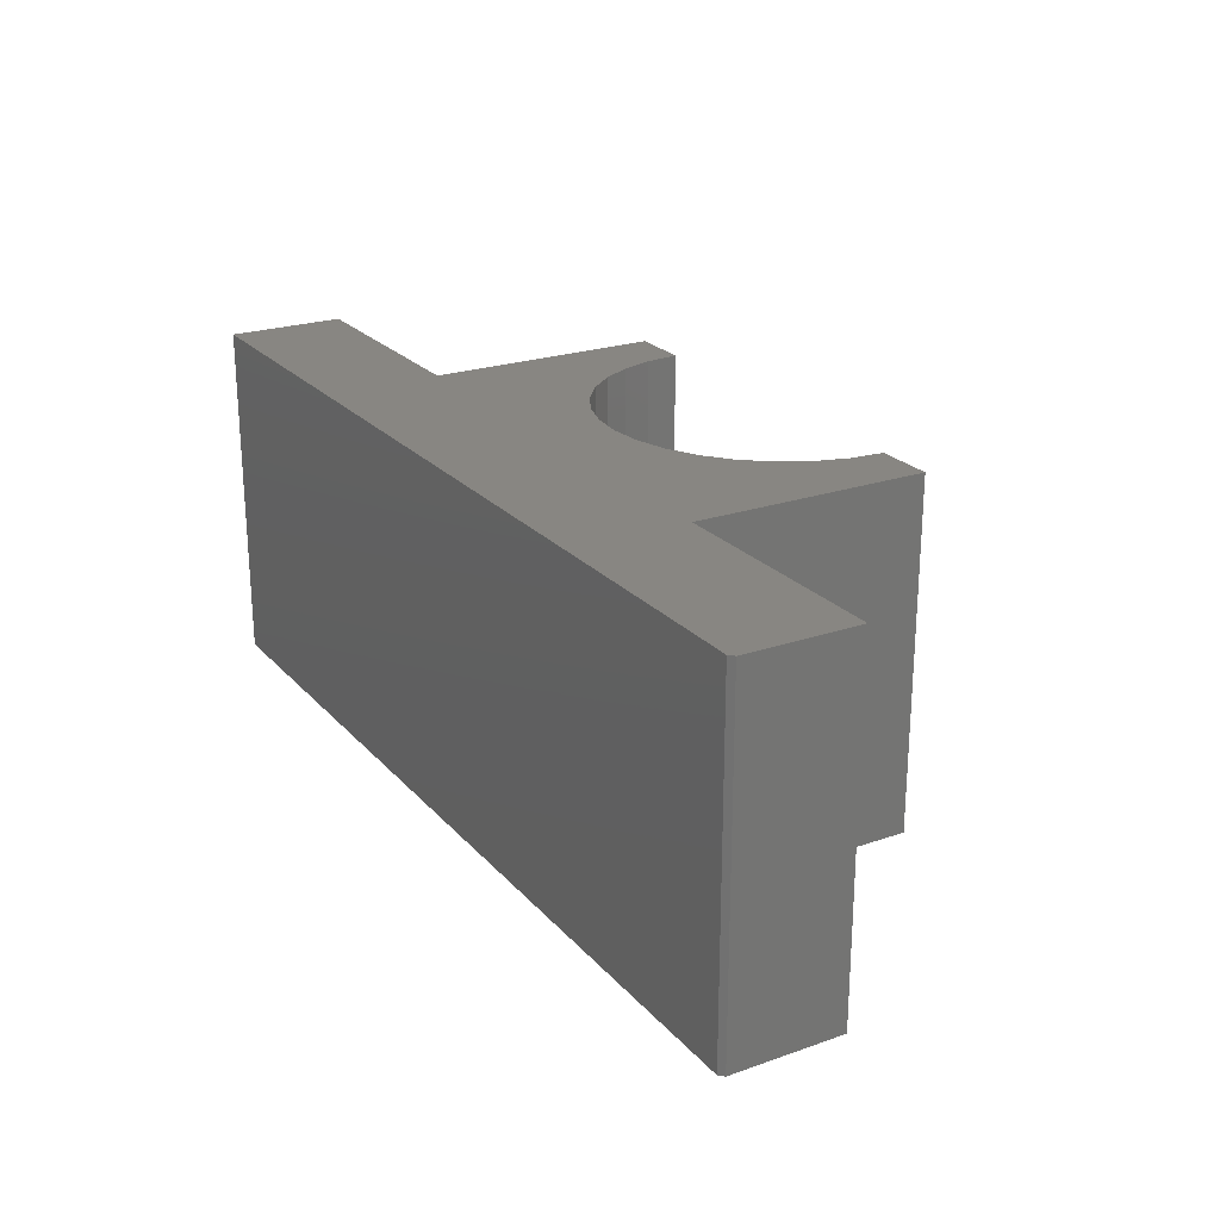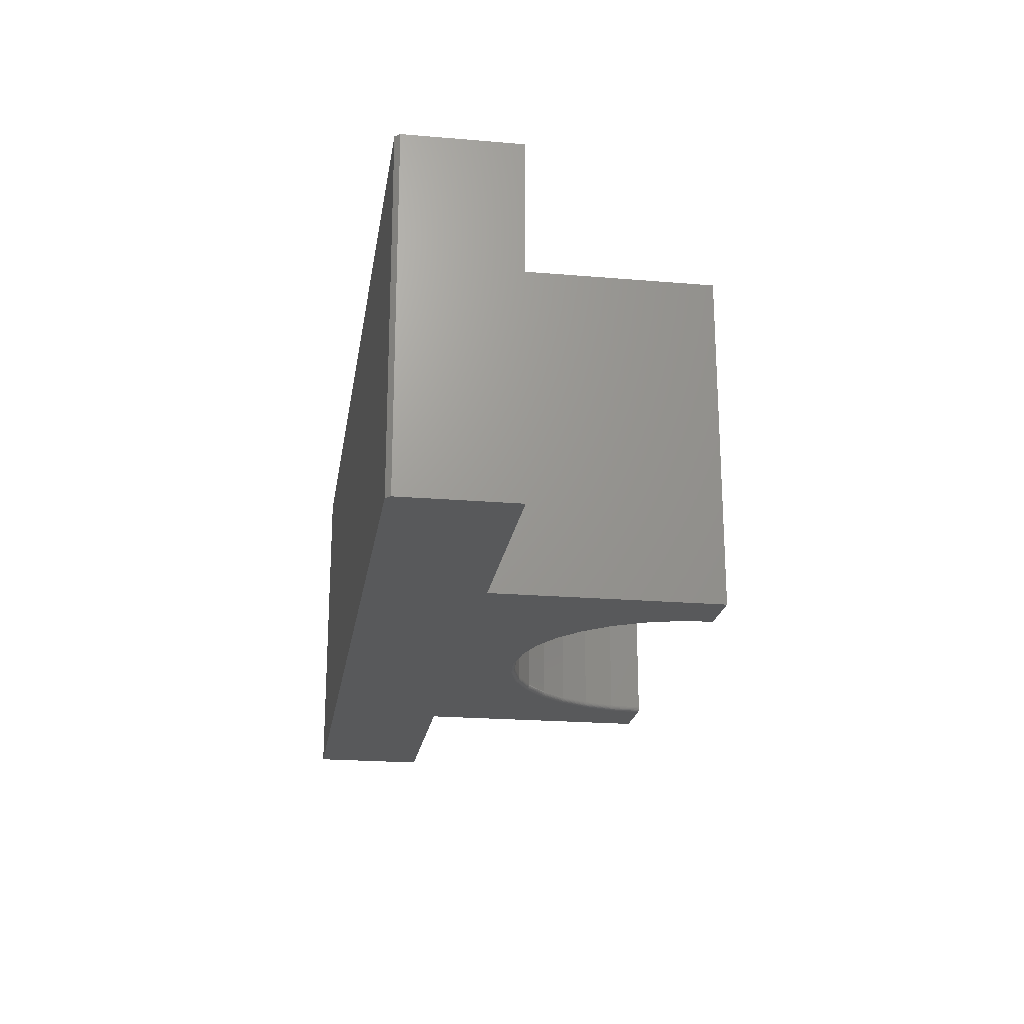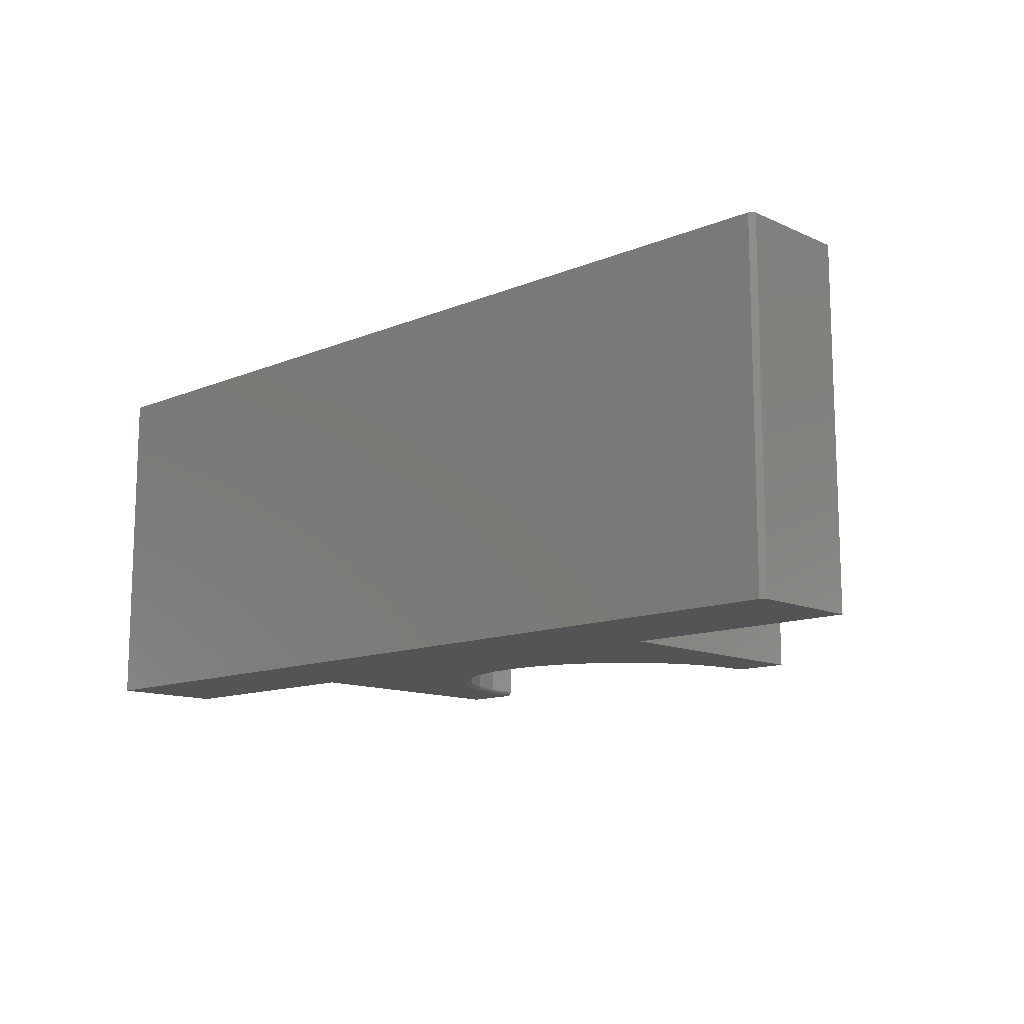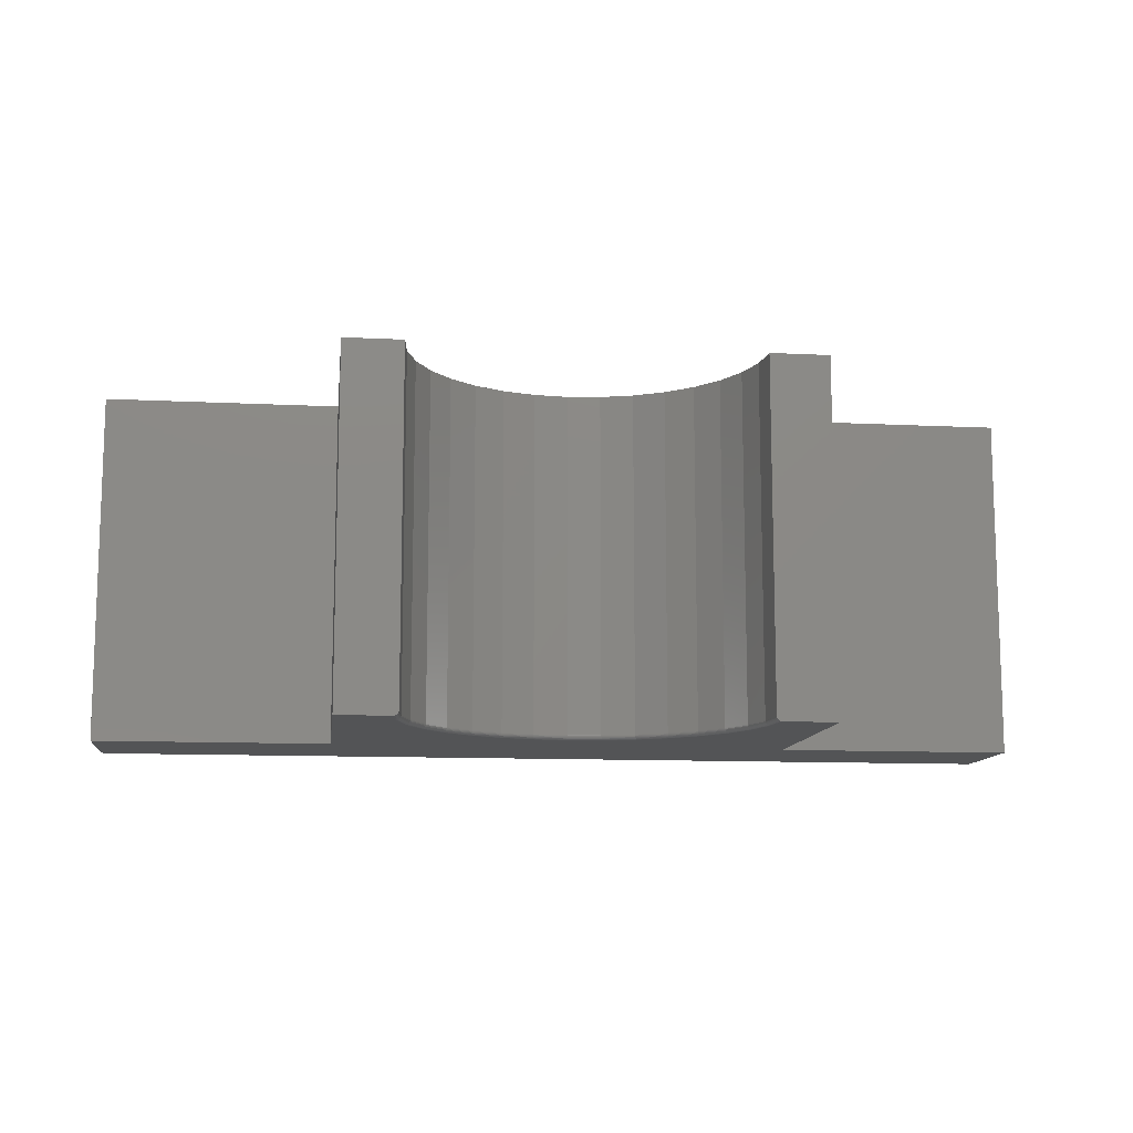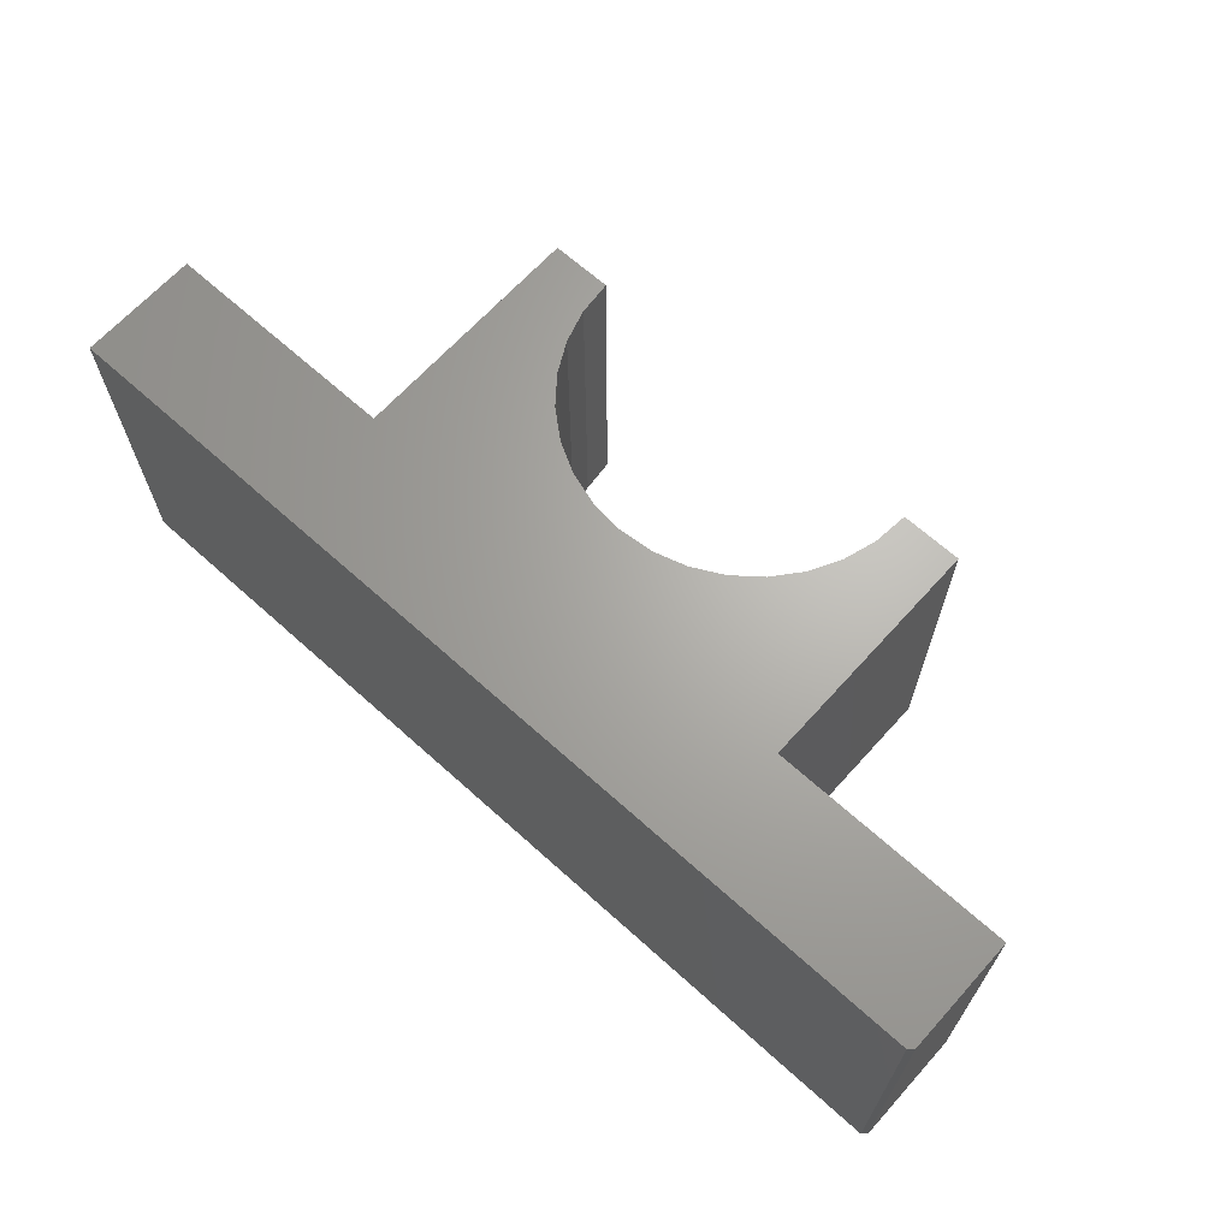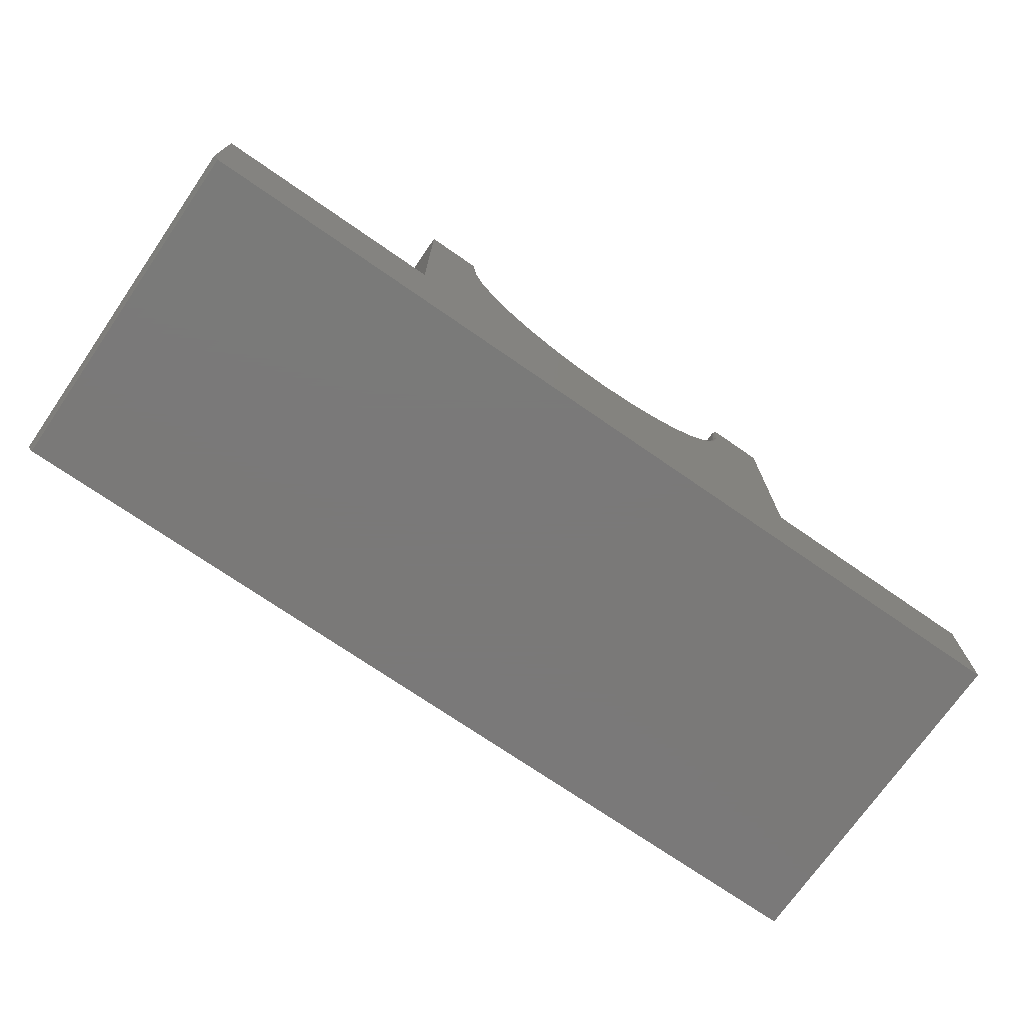
<metadata>
{"format":"stl","ext":"stl","renderer":"f3d","projection":"perspective","resolution":1024,"background":"white","views":[{"elev":23.2,"azim":-120.4,"up":"+Y"},{"elev":-21.2,"azim":-98.6,"up":"+Y"},{"elev":-12.5,"azim":-136.2,"up":"+Y"},{"elev":-11.3,"azim":-6.9,"up":"+Y"},{"elev":66.4,"azim":-137.9,"up":"+Y"},{"elev":-72.6,"azim":-34.7,"up":"+Z"}]}
</metadata>
<code>
# stl→obj: 182 verts, 360 faces
v 0.3711 -0.2812 -0.1777
v 0.3711 -0.2812 0.2012
v 0.2841 -0.2812 0.2012
v 0.2787 -0.2812 0.1458
v 0.2625 -0.2812 0.0925
v 0.2362 -0.2812 0.04338
v 0.2009 -0.2812 0.0003245
v 0.1579 -0.2812 -0.03501
v 0.1087 -0.2812 -0.06127
v 0.05543 -0.2812 -0.07744
v 1.284e-16 -0.2812 -0.08289
v -0.3711 -0.2812 -0.1777
v -0.05543 -0.2812 -0.07744
v -0.1087 -0.2812 -0.06127
v -0.1579 -0.2812 -0.03501
v -0.2009 -0.2812 0.0003245
v -0.2362 -0.2812 0.04338
v -0.2625 -0.2812 0.0925
v -0.2787 -0.2812 0.1458
v -0.2841 -0.2812 0.2012
v -0.3711 -0.2812 0.2012
v -0.75 -0.2812 -0.3594
v -0.7422 -0.2812 -0.3672
v 0.75 -0.2812 -0.3672
v 0.75 -0.2812 -0.1777
v -0.75 -0.2812 -0.1777
v 0.3711 0.2812 -0.1777
v -0.3711 0.2812 -0.1777
v -6.41e-17 0.2812 -0.07508
v 0.05391 0.2812 -0.06977
v 0.1057 0.2812 -0.05405
v 0.1535 0.2812 -0.02851
v 0.1954 0.2812 0.005849
v 0.2297 0.2812 0.04772
v 0.2553 0.2812 0.09549
v 0.271 0.2812 0.1473
v 0.2763 0.2812 0.2012
v 0.3711 0.2812 0.2012
v -0.3711 0.2812 0.2012
v -0.2763 0.2812 0.2012
v -0.271 0.2812 0.1473
v -0.2553 0.2812 0.09549
v -0.2297 0.2812 0.04772
v -0.1954 0.2812 0.005849
v -0.1535 0.2812 -0.02851
v -0.1057 0.2812 -0.05405
v -0.05391 0.2812 -0.06977
v -0.75 0.2812 -0.3594
v -0.75 0.2812 -0.1777
v 0.75 0.2812 -0.1777
v 0.75 0.2812 -0.3672
v -0.7422 0.2812 -0.3672
v -0.2818 -0.2809 0.2012
v -0.2763 -0.2734 0.2012
v -0.2778 -0.278 0.2012
v -0.2767 -0.2759 0.2012
v -0.2796 -0.2798 0.2012
v 0.05391 -0.2734 -0.06977
v 0.1057 -0.2734 -0.05405
v 0.1535 -0.2734 -0.02851
v 0.1954 -0.2734 0.005849
v 0.2297 -0.2734 0.04772
v 0.2553 -0.2734 0.09549
v 0.271 -0.2734 0.1473
v 0.2763 -0.2734 0.2012
v 2.429e-16 -0.2734 -0.07508
v -0.05391 -0.2734 -0.06977
v -0.1057 -0.2734 -0.05405
v -0.1535 -0.2734 -0.02851
v -0.1954 -0.2734 0.005849
v -0.2297 -0.2734 0.04772
v -0.2553 -0.2734 0.09549
v -0.271 -0.2734 0.1473
v 0.2767 -0.2759 0.2012
v 0.2778 -0.278 0.2012
v 0.2796 -0.2798 0.2012
v 0.2818 -0.2809 0.2012
v 0.2712 -0.275 0.1473
v 0.2723 -0.2778 0.1471
v 0.2733 -0.279 0.1469
v 0.2744 -0.2799 0.1466
v 0.2757 -0.2807 0.1464
v -0.2712 -0.275 0.1473
v -0.2733 -0.279 0.1469
v -0.2723 -0.2778 0.1471
v -0.2744 -0.2799 0.1466
v -0.2757 -0.2807 0.1464
v 0.2716 -0.2764 0.1472
v 0.2772 -0.2811 0.1461
v -0.2716 -0.2764 0.1472
v -0.2772 -0.2811 0.1461
v -0.2554 -0.275 0.09543
v -0.2558 -0.2764 0.09526
v -0.2565 -0.2778 0.09499
v -0.2574 -0.279 0.09462
v -0.2585 -0.2799 0.09416
v -0.2597 -0.2807 0.09365
v -0.2611 -0.2811 0.09309
v -0.2299 -0.275 0.04764
v -0.2302 -0.2764 0.04739
v -0.2308 -0.2778 0.04699
v -0.2317 -0.279 0.04645
v -0.2326 -0.2799 0.04579
v -0.2338 -0.2807 0.04504
v -0.235 -0.2811 0.04423
v -0.1955 -0.275 0.005743
v -0.1958 -0.2764 0.005428
v -0.1963 -0.2778 0.004918
v -0.197 -0.279 0.004231
v -0.1978 -0.2799 0.003394
v -0.1988 -0.2807 0.002439
v -0.1998 -0.2811 0.001402
v -0.1536 -0.275 -0.02864
v -0.1538 -0.2764 -0.02901
v -0.1542 -0.2778 -0.02961
v -0.1548 -0.279 -0.03042
v -0.1554 -0.2799 -0.0314
v -0.1562 -0.2807 -0.03252
v -0.157 -0.2811 -0.03374
v -0.1058 -0.275 -0.05419
v -0.106 -0.2764 -0.0546
v -0.1062 -0.2778 -0.05527
v -0.1066 -0.279 -0.05616
v -0.1071 -0.2799 -0.05726
v -0.1076 -0.2807 -0.0585
v -0.1081 -0.2811 -0.05986
v -0.05394 -0.275 -0.06992
v -0.05402 -0.2764 -0.07036
v -0.05416 -0.2778 -0.07106
v -0.05435 -0.279 -0.07202
v -0.05458 -0.2799 -0.07318
v -0.05485 -0.2807 -0.0745
v -0.05513 -0.2811 -0.07594
v -4.856e-16 -0.275 -0.07523
v -4.993e-16 -0.2764 -0.07568
v -4.991e-16 -0.2778 -0.0764
v -4.99e-16 -0.279 -0.07737
v -4.989e-16 -0.2799 -0.07855
v -4.988e-16 -0.2807 -0.07991
v -5.126e-16 -0.2811 -0.08137
v 0.05394 -0.275 -0.06992
v 0.05402 -0.2764 -0.07036
v 0.05416 -0.2778 -0.07106
v 0.05435 -0.279 -0.07202
v 0.05458 -0.2799 -0.07318
v 0.05485 -0.2807 -0.0745
v 0.05513 -0.2811 -0.07594
v 0.1058 -0.275 -0.05419
v 0.106 -0.2764 -0.0546
v 0.1062 -0.2778 -0.05527
v 0.1066 -0.279 -0.05616
v 0.1071 -0.2799 -0.05726
v 0.1076 -0.2807 -0.0585
v 0.1081 -0.2811 -0.05986
v 0.1536 -0.275 -0.02864
v 0.1538 -0.2764 -0.02901
v 0.1542 -0.2778 -0.02961
v 0.1548 -0.279 -0.03042
v 0.1554 -0.2799 -0.0314
v 0.1562 -0.2807 -0.03252
v 0.157 -0.2811 -0.03374
v 0.1955 -0.275 0.005743
v 0.1958 -0.2764 0.005428
v 0.1963 -0.2778 0.004918
v 0.197 -0.279 0.004231
v 0.1978 -0.2799 0.003394
v 0.1988 -0.2807 0.002439
v 0.1998 -0.2811 0.001402
v 0.2299 -0.275 0.04764
v 0.2302 -0.2764 0.04739
v 0.2308 -0.2778 0.04699
v 0.2317 -0.279 0.04645
v 0.2326 -0.2799 0.04579
v 0.2338 -0.2807 0.04504
v 0.235 -0.2811 0.04423
v 0.2554 -0.275 0.09543
v 0.2558 -0.2764 0.09526
v 0.2565 -0.2778 0.09499
v 0.2574 -0.279 0.09462
v 0.2585 -0.2799 0.09416
v 0.2597 -0.2807 0.09365
v 0.2611 -0.2811 0.09309
f 1 2 3
f 1 3 4
f 1 4 5
f 1 5 6
f 1 6 7
f 1 7 8
f 1 8 9
f 1 9 10
f 1 10 11
f 1 11 12
f 12 11 13
f 12 13 14
f 12 14 15
f 12 15 16
f 12 16 17
f 12 17 18
f 12 18 19
f 12 19 20
f 12 20 21
f 22 23 24
f 22 24 25
f 22 25 1
f 22 1 12
f 22 12 26
f 27 28 29
f 27 29 30
f 27 30 31
f 27 31 32
f 27 32 33
f 27 33 34
f 27 34 35
f 27 35 36
f 27 36 37
f 27 37 38
f 28 39 40
f 28 40 41
f 28 41 42
f 28 42 43
f 28 43 44
f 28 44 45
f 28 45 46
f 28 46 47
f 28 47 29
f 48 49 28
f 48 28 27
f 48 27 50
f 48 50 51
f 48 51 52
f 49 48 26
f 26 48 22
f 23 52 24
f 24 52 51
f 48 52 22
f 22 52 23
f 39 20 53
f 39 21 20
f 54 55 56
f 40 39 53
f 40 53 57
f 40 57 55
f 40 55 54
f 29 58 30
f 30 58 59
f 30 59 31
f 31 59 60
f 31 60 32
f 32 60 61
f 32 61 33
f 33 61 62
f 33 62 34
f 34 62 63
f 34 63 35
f 35 63 64
f 35 64 36
f 36 64 65
f 36 65 37
f 58 29 66
f 66 29 47
f 66 47 67
f 67 47 46
f 67 46 68
f 68 46 45
f 68 45 69
f 69 45 44
f 69 44 70
f 70 44 43
f 70 43 71
f 71 43 42
f 71 42 72
f 72 42 41
f 72 41 73
f 73 41 40
f 73 40 54
f 65 74 75
f 37 65 75
f 37 75 76
f 37 76 77
f 37 77 3
f 37 3 2
f 37 2 38
f 65 78 74
f 65 64 78
f 75 79 80
f 75 80 76
f 76 80 81
f 76 81 82
f 76 82 77
f 54 56 73
f 73 56 83
f 84 85 55
f 55 57 84
f 84 57 86
f 86 57 53
f 86 53 87
f 79 75 88
f 88 75 74
f 88 74 78
f 4 3 89
f 89 3 77
f 89 77 82
f 55 85 56
f 56 85 90
f 56 90 83
f 20 19 53
f 53 19 91
f 53 91 87
f 72 73 92
f 92 73 83
f 92 83 93
f 93 83 90
f 93 90 94
f 94 90 85
f 94 85 95
f 95 85 84
f 95 84 96
f 96 84 86
f 96 86 97
f 97 86 87
f 97 87 98
f 98 87 91
f 98 91 18
f 18 91 19
f 71 72 99
f 99 72 92
f 99 92 100
f 100 92 93
f 100 93 101
f 101 93 94
f 101 94 102
f 102 94 95
f 102 95 103
f 103 95 96
f 103 96 104
f 104 96 97
f 104 97 105
f 105 97 98
f 105 98 17
f 17 98 18
f 70 71 106
f 106 71 99
f 106 99 107
f 107 99 100
f 107 100 108
f 108 100 101
f 108 101 109
f 109 101 102
f 109 102 110
f 110 102 103
f 110 103 111
f 111 103 104
f 111 104 112
f 112 104 105
f 112 105 16
f 16 105 17
f 69 70 113
f 113 70 106
f 113 106 114
f 114 106 107
f 114 107 115
f 115 107 108
f 115 108 116
f 116 108 109
f 116 109 117
f 117 109 110
f 117 110 118
f 118 110 111
f 118 111 119
f 119 111 112
f 119 112 15
f 15 112 16
f 68 69 120
f 120 69 113
f 120 113 121
f 121 113 114
f 121 114 122
f 122 114 115
f 122 115 123
f 123 115 116
f 123 116 124
f 124 116 117
f 124 117 125
f 125 117 118
f 125 118 126
f 126 118 119
f 126 119 14
f 14 119 15
f 67 68 127
f 127 68 120
f 127 120 128
f 128 120 121
f 128 121 129
f 129 121 122
f 129 122 130
f 130 122 123
f 130 123 131
f 131 123 124
f 131 124 132
f 132 124 125
f 132 125 133
f 133 125 126
f 133 126 13
f 13 126 14
f 66 67 134
f 134 67 127
f 134 127 135
f 135 127 128
f 135 128 136
f 136 128 129
f 136 129 137
f 137 129 130
f 137 130 138
f 138 130 131
f 138 131 139
f 139 131 132
f 139 132 140
f 140 132 133
f 140 133 11
f 11 133 13
f 58 66 141
f 141 66 134
f 141 134 142
f 142 134 135
f 142 135 143
f 143 135 136
f 143 136 144
f 144 136 137
f 144 137 145
f 145 137 138
f 145 138 146
f 146 138 139
f 146 139 147
f 147 139 140
f 147 140 10
f 10 140 11
f 59 58 148
f 148 58 141
f 148 141 149
f 149 141 142
f 149 142 150
f 150 142 143
f 150 143 151
f 151 143 144
f 151 144 152
f 152 144 145
f 152 145 153
f 153 145 146
f 153 146 154
f 154 146 147
f 154 147 9
f 9 147 10
f 60 59 155
f 155 59 148
f 155 148 156
f 156 148 149
f 156 149 157
f 157 149 150
f 157 150 158
f 158 150 151
f 158 151 159
f 159 151 152
f 159 152 160
f 160 152 153
f 160 153 161
f 161 153 154
f 161 154 8
f 8 154 9
f 61 60 162
f 162 60 155
f 162 155 163
f 163 155 156
f 163 156 164
f 164 156 157
f 164 157 165
f 165 157 158
f 165 158 166
f 166 158 159
f 166 159 167
f 167 159 160
f 167 160 168
f 168 160 161
f 168 161 7
f 7 161 8
f 62 61 169
f 169 61 162
f 169 162 170
f 170 162 163
f 170 163 171
f 171 163 164
f 171 164 172
f 172 164 165
f 172 165 173
f 173 165 166
f 173 166 174
f 174 166 167
f 174 167 175
f 175 167 168
f 175 168 6
f 6 168 7
f 63 62 176
f 176 62 169
f 176 169 177
f 177 169 170
f 177 170 178
f 178 170 171
f 178 171 179
f 179 171 172
f 179 172 180
f 180 172 173
f 180 173 181
f 181 173 174
f 181 174 182
f 182 174 175
f 182 175 5
f 5 175 6
f 64 63 78
f 78 63 176
f 78 176 88
f 88 176 177
f 88 177 79
f 79 177 178
f 79 178 80
f 80 178 179
f 80 179 81
f 81 179 180
f 81 180 82
f 82 180 181
f 82 181 89
f 89 181 182
f 89 182 4
f 4 182 5
f 12 28 26
f 26 28 49
f 39 28 21
f 21 28 12
f 27 38 1
f 1 38 2
f 25 50 1
f 1 50 27
f 51 50 24
f 24 50 25

</code>
